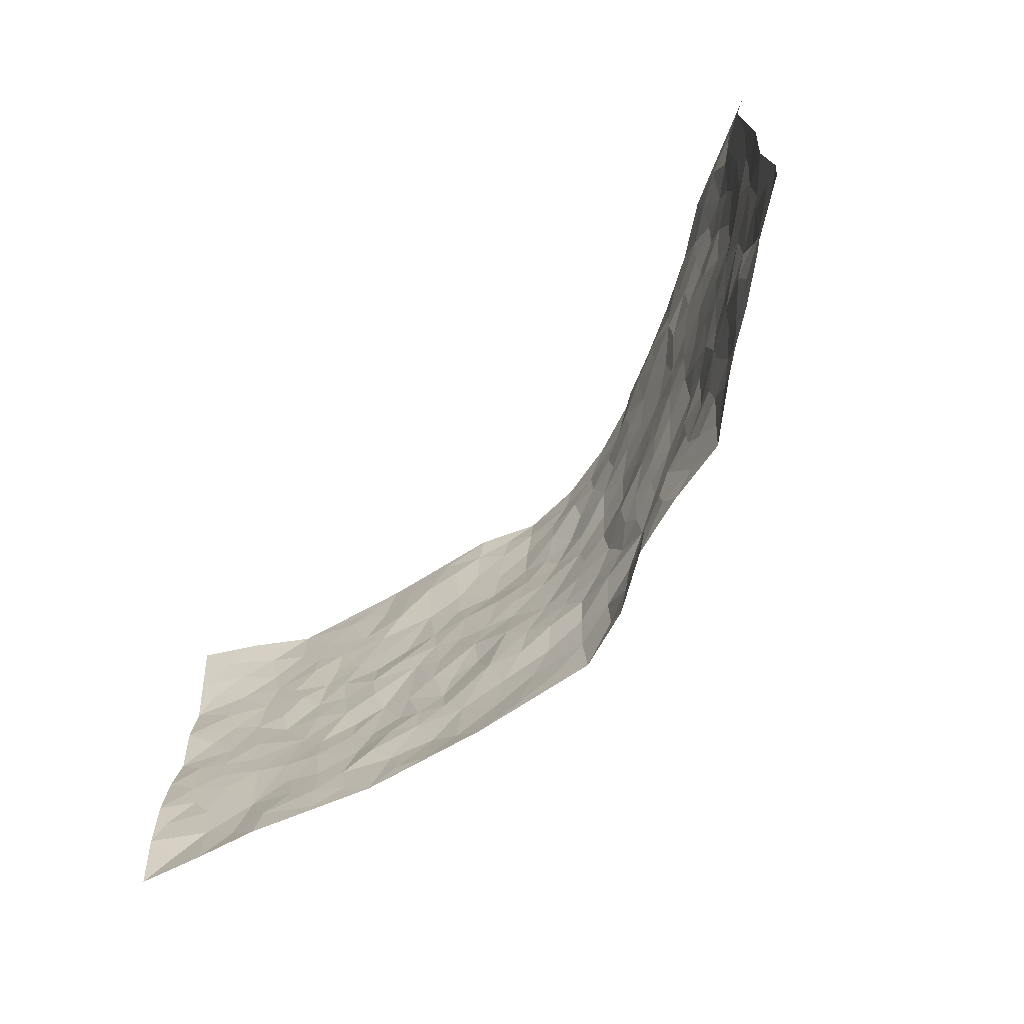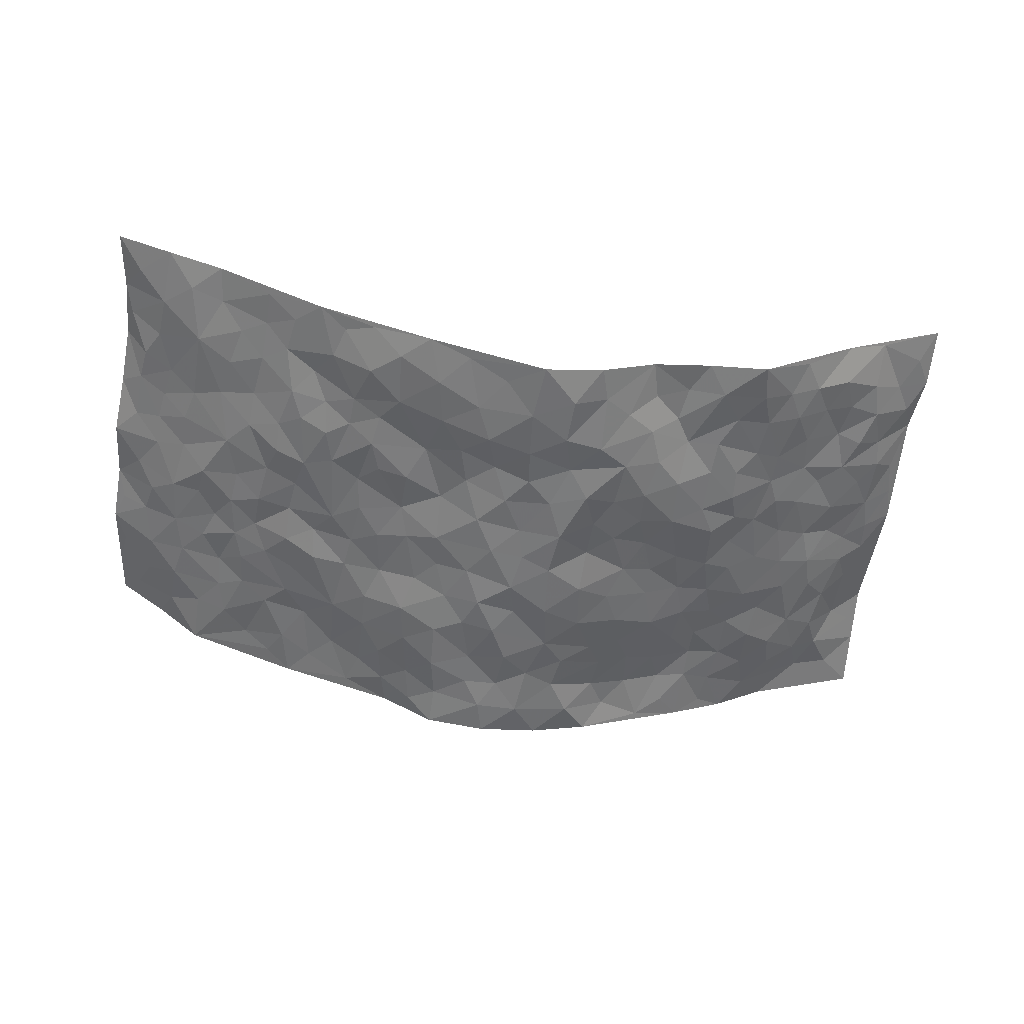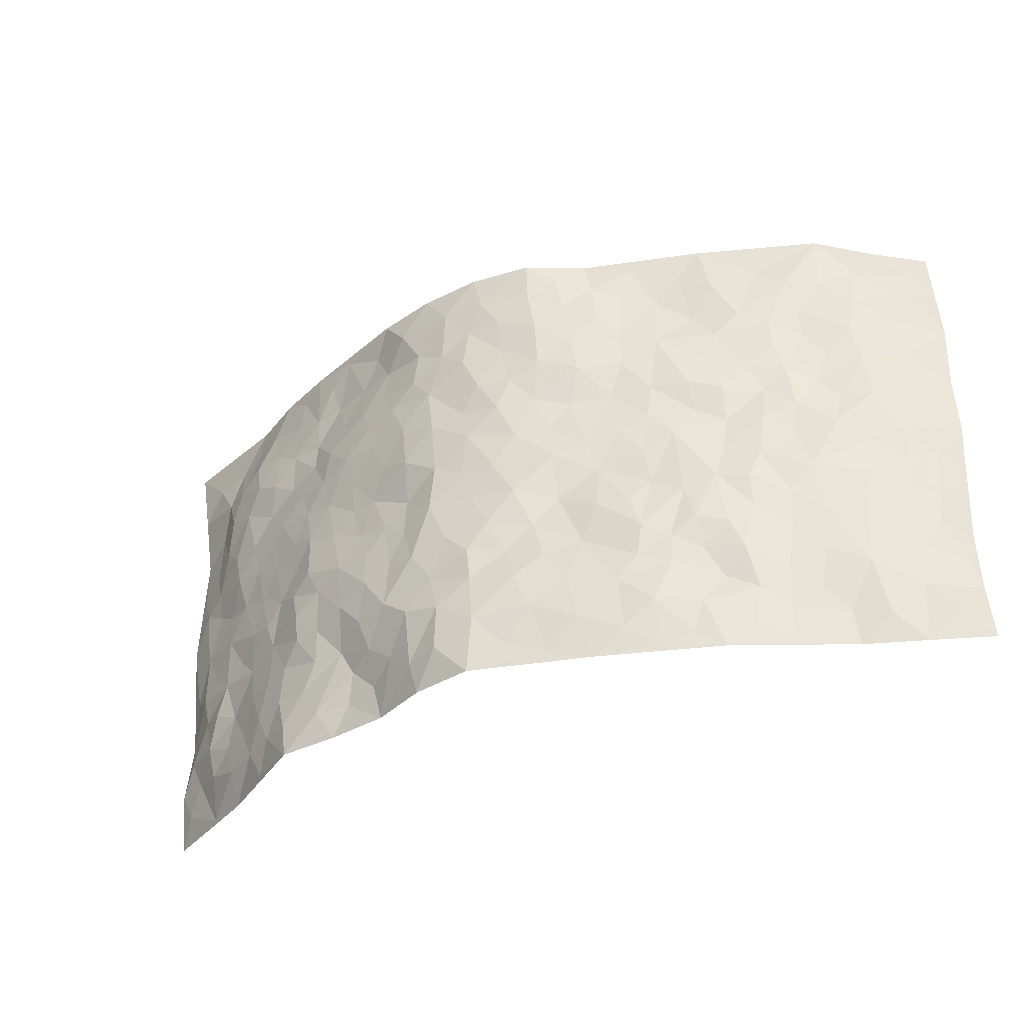
<metadata>
{"format":"obj","ext":"obj","renderer":"f3d","projection":"perspective","resolution":1024,"background":"white","views":[{"elev":-70.3,"azim":48.5,"up":"+Y"},{"elev":-54.6,"azim":-8.2,"up":"+Z"},{"elev":-36.5,"azim":-152.9,"up":"+Y"}]}
</metadata>
<code>
v -0.9219 0.00432 0.1921
v -0.8979 0.993 0.2358
v 0.8991 0.003988 0.2278
v 0.9251 0.9942 0.1848
v -0.7563 0.3927 0.1098
v -0.9215 0.4995 0.192
v -0.8084 0.358 0.1426
v 0.0005797 0.002334 -0.1479
v -0.9037 0.251 0.2165
v -0.8658 0.3382 0.1736
v -0.6923 0.002456 0.1023
v -0.9088 0.1267 0.21
v -0.6762 0.293 0.0757
v -0.8075 0.002827 0.1459
v -0.7934 0.2889 0.1344
v -0.4711 0.00258 -0.006549
v -0.8915 0.189 0.1978
v -0.286 0.1664 -0.07868
v -0.7368 0.3223 0.1035
v -0.8155 0.1212 0.1391
v -0.8717 0.06577 0.1662
v -0.7537 0.06443 0.1136
v -0.6387 0.1275 0.06767
v -0.6845 0.07567 0.09333
v -0.8236 0.2081 0.1475
v -0.8556 0.2706 0.166
v -0.7322 0.1773 0.09574
v -0.6592 0.21 0.06858
v -0.8181 0.4879 0.139
v -0.9113 0.3755 0.2087
v -0.7033 0.9979 0.07927
v -0.5169 0.2214 0.00081
v 0.255 0.1579 -0.08785
v -0.9201 0.7477 0.1962
v -0.3554 0.3923 -0.05183
v -0.7471 0.7526 0.09904
v -0.7632 0.8311 0.1066
v -0.5588 0.4416 0.01914
v -0.5765 0.6051 0.02896
v -0.47 0.9985 -0.005108
v -0.8978 0.6857 0.1878
v -0.6354 0.5619 0.04752
v -0.3798 0.7544 -0.04668
v -0.4924 0.2789 -0.01211
v -0.4421 0.2247 -0.0195
v -0.4735 0.162 -0.001052
v -0.4357 0.6356 -0.0326
v -0.3556 0.5595 -0.053
v 0.1638 0.4734 -0.1147
v -0.3236 0.2203 -0.06349
v -0.2047 0.6109 -0.09798
v -0.3642 0.6289 -0.05193
v -0.2949 0.05676 -0.07608
v -0.6036 0.71 0.03595
v -0.3821 0.1935 -0.04444
v -0.8271 0.6173 0.1391
v -0.03545 0.3479 -0.135
v 0.06004 0.3391 -0.1393
v 0.2929 0.4515 -0.08421
v -0.09293 0.5513 -0.1296
v -0.1607 0.5559 -0.1097
v 0.09425 0.6304 -0.1423
v -0.606 0.3458 0.03967
v -0.7143 0.5731 0.08686
v -0.8926 0.8083 0.188
v -0.5355 0.1294 0.01885
v -0.3548 0.01223 -0.04699
v -0.7553 0.4663 0.1088
v -0.5881 0.1727 0.04207
v -0.5836 0.01898 0.04765
v -0.2379 0.001215 -0.08511
v -0.5844 0.08896 0.04774
v -0.5233 0.05367 0.01568
v -0.4154 0.03785 -0.027
v -0.4357 0.1041 -0.02585
v -0.8421 0.6851 0.1527
v -0.9026 0.8706 0.211
v -0.7061 0.5087 0.07472
v -0.0008681 0.9983 -0.1454
v -0.7655 0.6749 0.1072
v -0.541 0.3143 0.00922
v -0.4926 0.4599 -0.001843
v 0.008188 0.5712 -0.1461
v -0.0474 0.4827 -0.1383
v 0.005702 0.4195 -0.1373
v -0.1216 0.128 -0.1239
v -0.5483 0.6695 0.01573
v -0.8632 0.5617 0.1632
v -0.6991 0.6907 0.08136
v -0.4352 0.2959 -0.0336
v -0.6012 0.2677 0.04634
v -0.4842 0.6876 -0.008815
v -0.1691 0.4845 -0.1104
v -0.2538 0.4359 -0.07867
v -0.6221 0.6485 0.04328
v -0.009679 0.1176 -0.1488
v -0.4027 0.5099 -0.03965
v -0.3343 0.2875 -0.06637
v -0.234 0.5034 -0.09002
v -0.1728 0.3819 -0.09558
v -0.9138 0.6234 0.2047
v -0.6728 0.6221 0.07251
v -0.7753 0.5791 0.1101
v -0.3541 0.1095 -0.06306
v -0.5011 0.5323 0.002577
v -0.6544 0.4057 0.05589
v -0.1239 0.3238 -0.11
v -0.1438 0.2488 -0.1092
v -0.5014 0.6108 -0.007276
v 0.1097 0.7293 -0.1341
v -0.001402 0.2151 -0.1445
v -0.06792 0.2725 -0.1218
v 0.007326 0.2882 -0.14
v -0.4161 0.3628 -0.03726
v -0.1919 0.1836 -0.1048
v -0.6268 0.4874 0.04775
v -0.5387 0.3805 0.001375
v -0.4768 0.3908 -0.01914
v -0.2989 0.524 -0.07165
v -0.2514 0.35 -0.08669
v -0.3446 0.4665 -0.05721
v -0.218 0.2706 -0.08641
v -0.0882 0.4109 -0.1283
v -0.5724 0.5308 0.02244
v -0.0901 0.1987 -0.1336
v -0.2093 0.09246 -0.1022
v -0.3859 0.2574 -0.04441
v -0.8721 0.4375 0.1728
v -0.8181 0.4208 0.1447
v 0.095 0.4223 -0.1419
v 0.2094 0.2374 -0.1145
v 0.08512 0.5168 -0.1412
v 0.02182 0.4878 -0.1418
v 0.1659 0.3922 -0.1193
v 0.7483 0.496 0.1139
v 0.2179 0.4336 -0.1054
v 0.2656 0.3136 -0.102
v 0.1625 0.5673 -0.13
v 0.1235 0.9984 -0.1316
v -0.2837 0.6198 -0.07268
v 0.4054 0.8802 -0.02017
v 0.472 0.9978 -0.01247
v -0.2115 0.7806 -0.1068
v -0.05803 0.8635 -0.1367
v -0.3132 0.348 -0.07076
v -0.4425 0.5655 -0.0192
v -0.07145 0.05318 -0.1301
v -0.1534 0.02196 -0.1081
v 0.1209 0.002115 -0.1224
v 0.0138 0.8601 -0.1375
v -0.01539 0.6992 -0.1464
v 0.4105 0.1983 -0.0432
v 0.337 0.2905 -0.07729
v 0.57 0.5272 0.01939
v 0.509 0.5475 -0.00953
v 0.4422 0.1366 -0.03346
v 0.5068 0.2288 -0.01152
v 0.4072 0.3626 -0.05588
v 0.02424 0.6404 -0.141
v -0.0583 0.6269 -0.1423
v -0.1456 0.7292 -0.1275
v -0.08526 0.6926 -0.1362
v -0.05866 0.7904 -0.1344
v -0.1336 0.6328 -0.1216
v 0.02199 0.7745 -0.1444
v 0.2429 0.9971 -0.1009
v -0.01916 0.9263 -0.1444
v -0.2629 0.8461 -0.08418
v -0.1951 0.8792 -0.1041
v -0.308 0.7811 -0.0707
v -0.2329 0.9972 -0.07569
v -0.2258 0.6957 -0.1056
v -0.3105 0.7002 -0.0721
v -0.1397 0.829 -0.129
v -0.124 0.9971 -0.1348
v 0.2159 0.7464 -0.1069
v 0.1749 0.6675 -0.1251
v 0.321 0.5958 -0.07602
v 0.257 0.5233 -0.09333
v 0.2639 0.6665 -0.09735
v 0.4126 0.7455 -0.03857
v 0.3498 0.6845 -0.06966
v 0.2815 0.7342 -0.08736
v 0.06893 0.9291 -0.1414
v 0.07893 0.8229 -0.1341
v 0.1441 0.858 -0.1223
v 0.2424 0.8735 -0.08492
v 0.3131 0.794 -0.06838
v 0.2308 0.5959 -0.1064
v -0.8294 0.8657 0.1581
v -0.6534 0.8163 0.06165
v -0.8247 0.774 0.14
v -0.7983 0.9957 0.161
v -0.8568 0.9366 0.1914
v -0.7689 0.9206 0.1199
v -0.7014 0.8851 0.08077
v -0.5801 0.9291 0.03685
v -0.6356 0.8858 0.05227
v -0.6565 0.7453 0.0672
v -0.5396 0.8139 0.01546
v -0.5978 0.7808 0.03709
v -0.4918 0.9007 0.0007027
v -0.3742 0.8774 -0.02865
v -0.5234 0.9601 0.01417
v -0.4463 0.8151 -0.008329
v -0.4243 0.9359 -0.01556
v -0.3305 0.972 -0.04608
v -0.4939 0.76 -0.00171
v -0.3069 0.9003 -0.05412
v -0.249 0.9295 -0.07724
v 0.1557 0.7851 -0.1221
v 0.2484 0.8045 -0.08822
v 0.1882 0.9323 -0.1185
v 0.3785 0.8123 -0.03798
v 0.3232 0.8809 -0.05155
v 0.3698 0.9817 -0.04944
v 0.2786 0.9378 -0.07244
v 0.4257 0.9473 -0.02635
v 0.3734 0.4941 -0.06187
v 0.3194 0.5294 -0.07447
v 0.4701 0.6051 -0.0235
v 0.4214 0.6656 -0.04183
v 0.3963 0.5889 -0.05048
v 0.3417 0.1929 -0.05336
v 0.4724 0.3357 -0.03588
v 0.4491 0.5234 -0.03708
v 0.3432 0.3889 -0.0791
v -0.1236 0.9137 -0.1275
v -0.1805 0.9568 -0.1089
v 0.3086 0.1357 -0.05743
v 0.5803 0.01648 0.03633
v 0.2009 0.3329 -0.1134
v 0.2694 0.3851 -0.09747
v 0.5618 0.2487 0.01606
v 0.6927 0.9973 0.09973
v 0.897 0.2502 0.2252
v 0.4709 0.812 -2.804e-05
v 0.6844 0.4873 0.07657
v 0.4699 0.747 -0.008213
v 0.9107 0.4972 0.21
v 0.6371 0.2948 0.05826
v 0.4941 0.4685 -0.01523
v 0.7362 0.3105 0.1046
v 0.542 0.4163 0.006489
v 0.4769 0.003405 -0.03279
v 0.09176 0.2513 -0.131
v 0.4915 0.07873 -0.0252
v 0.1372 0.3179 -0.1335
v 0.4075 0.2683 -0.04937
v 0.8168 0.2645 0.1564
v 0.6149 0.4622 0.04213
v 0.5549 0.08352 0.01276
v 0.4417 0.4268 -0.04719
v 0.5851 0.3724 0.02397
v 0.2835 0.233 -0.08909
v 0.4674 0.2728 -0.03253
v 0.2522 0.08135 -0.06692
v 0.3534 0.004413 -0.04516
v 0.2324 0.00472 -0.06783
v 0.1966 0.1154 -0.1012
v 0.07021 0.1696 -0.1459
v 0.1473 0.1893 -0.1328
v 0.588 0.1484 0.02674
v 0.737 0.4224 0.1032
v 0.7044 0.2215 0.101
v 0.6193 0.08146 0.04867
v 0.6405 0.385 0.05278
v 0.6813 0.3395 0.08037
v 0.8316 0.3247 0.1577
v 0.7132 0.567 0.08224
v 0.6554 0.1459 0.07053
v 0.7187 0.15 0.1051
v 0.7913 0.3664 0.1361
v 0.8749 0.3483 0.1953
v 0.8316 0.4369 0.1598
v 0.5604 0.314 0.01599
v 0.769 0.1061 0.1329
v 0.319 0.06597 -0.05026
v 0.3985 0.07059 -0.04697
v 0.07297 0.07743 -0.1458
v 0.141 0.07223 -0.1207
v 0.9055 0.7477 0.2188
v 0.691 0.07906 0.08838
v 0.6249 0.2164 0.05079
v 0.8933 0.4227 0.2028
v 0.851 0.5069 0.1693
v 0.764 0.25 0.1168
v 0.516 0.1497 -0.008722
v 0.6815 0.00427 0.1089
v 0.4908 0.3949 -0.0238
v 0.8691 0.06557 0.2005
v 0.9052 0.1277 0.2155
v 0.7898 0.1802 0.1361
v 0.8344 0.1259 0.1766
v 0.767 0.01163 0.1538
v 0.8709 0.1893 0.1917
v 0.6392 0.5561 0.05054
v 0.6644 0.633 0.06038
v 0.5653 0.6369 0.01637
v 0.784 0.6903 0.1251
v 0.6079 0.772 0.03785
v 0.8911 0.6225 0.2011
v 0.7343 0.6413 0.09226
v 0.8074 0.5932 0.1417
v 0.703 0.7439 0.07831
v 0.7967 0.5288 0.1414
v 0.8593 0.5718 0.1748
v 0.836 0.6573 0.1663
v 0.6142 0.6927 0.04556
v 0.5435 0.7244 0.01889
v 0.4935 0.6757 -0.009967
v 0.8057 0.8507 0.1426
v 0.6825 0.8719 0.07081
v 0.7731 0.776 0.1159
v 0.8368 0.7764 0.1744
v 0.7443 0.844 0.1018
v 0.9127 0.871 0.2005
v 0.6675 0.803 0.05972
v 0.8892 0.8088 0.1984
v 0.7018 0.9304 0.09846
v 0.8081 0.996 0.1422
v 0.5846 0.9989 0.03802
v 0.7721 0.9239 0.1365
v 0.8539 0.9256 0.166
v 0.6319 0.9349 0.05759
v 0.534 0.9017 0.01799
v 0.4722 0.8811 -0.003875
v 0.5275 0.9699 0.01503
v 0.547 0.8222 0.0227
v 0.6103 0.8613 0.04455
f 29 6 128
f 12 21 20
f 26 10 9
f 55 45 46
f 27 19 15
f 26 9 17
f 101 6 88
f 12 1 21
f 7 15 19
f 125 86 96
f 84 123 85
f 129 29 128
f 25 27 15
f 12 20 17
f 73 75 66
f 22 14 11
f 26 17 25
f 9 12 17
f 25 15 26
f 5 129 7
f 52 146 48
f 55 18 50
f 7 19 5
f 20 27 25
f 124 82 105
f 41 76 34
f 20 14 22
f 14 20 21
f 14 21 1
f 24 22 11
f 24 27 22
f 72 66 69
f 69 32 91
f 70 24 11
f 24 23 27
f 17 20 25
f 27 20 22
f 10 15 7
f 10 26 15
f 23 28 27
f 27 13 19
f 28 23 69
f 13 27 28
f 119 121 94
f 10 7 129
f 6 30 128
f 9 10 30
f 36 192 80
f 80 102 89
f 118 81 44
f 64 103 78
f 115 126 86
f 45 32 46
f 91 63 13
f 129 68 29
f 95 87 54
f 95 54 199
f 202 40 204
f 82 97 105
f 29 88 6
f 18 55 104
f 148 126 71
f 38 82 124
f 50 18 122
f 117 82 38
f 5 19 106
f 82 117 118
f 80 64 102
f 127 45 55
f 194 77 190
f 98 35 114
f 39 124 105
f 127 50 98
f 106 19 13
f 66 75 46
f 39 95 42
f 63 117 38
f 95 89 102
f 101 56 76
f 51 140 99
f 18 53 126
f 62 83 132
f 45 127 90
f 112 113 57
f 103 29 68
f 130 85 58
f 109 39 105
f 35 94 121
f 113 246 58
f 151 165 163
f 120 100 94
f 114 127 98
f 192 190 65
f 95 39 87
f 36 191 37
f 67 104 74
f 56 101 88
f 13 63 106
f 192 34 76
f 268 241 243
f 108 115 125
f 93 84 60
f 133 84 85
f 156 288 157
f 101 76 41
f 80 103 64
f 105 97 146
f 99 61 51
f 92 109 47
f 125 96 111
f 158 227 153
f 75 104 55
f 69 66 32
f 81 91 32
f 106 78 68
f 42 64 78
f 77 34 65
f 24 70 72
f 75 73 16
f 16 71 67
f 2 34 77
f 13 28 91
f 103 56 88
f 56 80 76
f 72 69 23
f 11 16 70
f 16 73 70
f 16 67 74
f 115 18 126
f 24 72 23
f 73 72 70
f 16 74 75
f 72 73 66
f 32 45 44
f 84 83 60
f 66 46 32
f 78 106 116
f 117 63 81
f 67 53 104
f 103 68 78
f 69 91 28
f 36 80 89
f 106 38 116
f 106 68 5
f 81 118 117
f 62 132 138
f 32 44 81
f 53 67 71
f 57 58 85
f 123 100 107
f 93 60 61
f 33 230 224
f 8 96 147
f 132 133 130
f 140 48 119
f 93 100 123
f 122 98 50
f 164 60 160
f 53 71 126
f 125 112 108
f 193 194 195
f 75 55 46
f 63 91 81
f 56 103 80
f 196 198 31
f 18 104 53
f 121 48 97
f 38 106 63
f 118 97 82
f 97 35 121
f 51 172 140
f 130 134 49
f 87 39 109
f 288 252 263
f 97 114 35
f 47 43 92
f 57 113 58
f 248 130 58
f 34 101 41
f 114 90 127
f 116 124 42
f 145 94 35
f 118 114 97
f 167 79 175
f 98 145 35
f 85 123 57
f 43 47 52
f 199 36 89
f 42 78 116
f 159 83 62
f 88 29 103
f 74 104 75
f 118 44 90
f 173 140 172
f 42 95 102
f 190 192 37
f 65 190 77
f 89 95 199
f 125 111 112
f 92 87 109
f 18 115 122
f 177 180 176
f 112 57 107
f 109 105 146
f 93 94 100
f 285 286 275
f 96 86 147
f 137 232 131
f 57 123 107
f 87 92 208
f 49 134 136
f 132 130 49
f 161 164 162
f 50 127 55
f 122 108 107
f 122 107 100
f 48 140 52
f 118 90 114
f 99 119 94
f 123 84 93
f 36 37 192
f 48 121 119
f 120 122 100
f 39 42 124
f 38 124 116
f 248 58 246
f 44 45 90
f 98 122 120
f 146 52 47
f 94 93 99
f 168 209 170
f 212 183 188
f 202 197 200
f 42 102 64
f 107 108 112
f 99 93 61
f 8 280 96
f 112 111 113
f 125 115 86
f 115 108 122
f 128 30 10
f 5 68 129
f 10 129 128
f 132 49 138
f 83 84 133
f 130 133 85
f 83 133 132
f 248 134 130
f 156 152 224
f 151 110 165
f 212 186 211
f 153 224 249
f 254 251 244
f 246 261 262
f 225 158 249
f 49 136 179
f 185 184 150
f 214 188 181
f 181 188 182
f 161 163 174
f 143 170 172
f 110 211 185
f 184 79 167
f 174 228 169
f 62 110 159
f 163 150 144
f 210 169 229
f 170 143 168
f 176 211 110
f 98 120 145
f 94 145 120
f 48 146 97
f 109 146 47
f 148 86 126
f 147 86 148
f 71 8 148
f 8 147 148
f 244 276 254
f 232 136 134
f 174 143 161
f 60 83 160
f 163 162 151
f 159 160 83
f 261 281 262
f 259 281 149
f 219 220 59
f 246 113 111
f 33 255 131
f 157 256 152
f 137 255 153
f 230 278 279
f 262 260 33
f 154 155 242
f 131 255 137
f 248 131 232
f 281 280 149
f 259 258 278
f 220 179 59
f 159 151 160
f 162 160 151
f 164 61 60
f 228 174 144
f 144 174 163
f 159 110 151
f 161 172 164
f 186 184 185
f 161 162 163
f 61 164 51
f 160 162 164
f 187 217 213
f 150 163 165
f 205 202 200
f 79 184 139
f 170 43 173
f 174 169 143
f 161 143 172
f 167 144 150
f 176 180 183
f 172 170 173
f 223 226 221
f 185 150 165
f 99 140 119
f 207 206 203
f 172 51 164
f 43 52 173
f 173 52 140
f 167 175 228
f 228 229 169
f 210 168 169
f 177 110 62
f 189 138 179
f 62 138 177
f 136 232 233
f 181 182 222
f 150 184 167
f 178 180 189
f 49 179 138
f 177 138 189
f 180 178 182
f 178 179 220
f 307 308 304
f 222 223 221
f 215 187 188
f 176 183 212
f 187 213 186
f 214 215 188
f 185 211 186
f 237 181 239
f 182 188 183
f 110 185 165
f 216 215 141
f 211 176 212
f 182 183 180
f 176 110 177
f 213 184 186
f 178 189 179
f 177 189 180
f 195 190 37
f 197 198 200
f 195 194 190
f 34 192 65
f 80 192 76
f 37 196 195
f 194 2 77
f 193 2 194
f 196 37 191
f 31 193 195
f 198 196 191
f 31 195 196
f 199 201 191
f 197 204 31
f 198 191 201
f 31 198 197
f 201 199 54
f 36 199 191
f 54 208 201
f 208 43 205
f 208 54 87
f 198 201 200
f 206 205 203
f 43 170 203
f 210 207 209
f 40 202 206
f 31 204 40
f 197 202 204
f 208 205 200
f 43 203 205
f 205 206 202
f 203 209 207
f 171 40 207
f 40 206 207
f 208 200 201
f 43 208 92
f 170 209 203
f 168 143 169
f 207 210 171
f 168 210 209
f 188 187 212
f 212 187 186
f 166 139 213
f 184 213 139
f 237 214 181
f 215 214 141
f 216 141 218
f 213 217 166
f 142 166 216
f 217 216 166
f 187 215 217
f 216 217 215
f 237 141 214
f 142 216 218
f 223 222 182
f 179 136 59
f 223 220 219
f 267 238 251
f 237 327 141
f 223 182 178
f 158 290 253
f 220 223 178
f 59 233 227
f 233 59 136
f 248 246 131
f 153 249 158
f 251 254 267
f 223 219 226
f 111 261 246
f 297 251 238
f 276 256 157
f 167 228 144
f 229 228 175
f 175 171 229
f 229 171 210
f 260 257 33
f 265 271 272
f 266 289 283
f 269 243 250
f 249 224 152
f 266 283 271
f 227 233 137
f 253 227 158
f 325 313 320
f 135 264 275
f 310 329 239
f 270 298 297
f 249 256 225
f 275 273 269
f 311 222 221
f 155 154 299
f 234 276 157
f 310 311 299
f 222 239 181
f 221 226 155
f 266 263 252
f 242 290 244
f 264 273 275
f 273 264 243
f 242 244 154
f 276 290 225
f 288 234 157
f 240 282 302
f 275 286 306
f 225 290 158
f 234 263 284
f 241 254 276
f 233 232 137
f 137 153 227
f 264 135 238
f 244 251 154
f 260 259 257
f 227 253 219
f 33 224 255
f 154 297 299
f 240 302 307
f 297 154 251
f 264 268 243
f 253 226 219
f 271 284 263
f 277 294 293
f 290 242 253
f 241 234 284
f 59 227 219
f 242 155 226
f 252 245 231
f 157 152 156
f 257 230 33
f 152 256 249
f 278 230 257
f 262 33 131
f 224 153 255
f 259 278 257
f 134 248 232
f 230 279 224
f 96 261 111
f 261 96 280
f 280 281 261
f 246 262 131
f 252 247 245
f 268 267 241
f 283 277 272
f 288 247 252
f 275 274 285
f 295 291 294
f 267 268 264
f 263 234 288
f 309 310 299
f 290 276 244
f 283 272 271
f 267 254 241
f 265 243 241
f 236 240 285
f 297 238 270
f 303 305 298
f 241 276 234
f 221 155 299
f 272 277 293
f 250 243 287
f 286 285 240
f 284 271 265
f 271 263 266
f 295 3 291
f 225 256 276
f 241 284 265
f 289 266 231
f 3 292 291
f 321 235 323
f 293 294 296
f 279 278 258
f 245 279 258
f 279 156 224
f 260 281 259
f 280 8 149
f 262 281 260
f 231 266 252
f 267 264 238
f 306 304 270
f 283 289 295
f 243 269 273
f 236 269 250
f 294 292 296
f 274 236 285
f 269 274 275
f 250 287 293
f 245 289 231
f 236 274 269
f 156 279 247
f 242 226 253
f 247 279 245
f 243 265 287
f 288 156 247
f 265 272 293
f 296 292 236
f 293 287 265
f 295 294 277
f 277 283 295
f 236 250 296
f 289 3 295
f 292 294 291
f 293 296 250
f 300 304 308
f 325 320 235
f 329 330 326
f 270 304 303
f 270 303 298
f 309 305 301
f 135 306 270
f 299 297 298
f 298 309 299
f 238 135 270
f 300 314 305
f 303 300 305
f 304 306 307
f 300 303 304
f 282 319 315
f 322 325 235
f 275 306 135
f 307 306 286
f 240 307 286
f 308 307 302
f 302 282 308
f 308 282 315
f 305 309 298
f 310 309 301
f 310 301 329
f 310 239 311
f 222 311 239
f 299 311 221
f 319 312 315
f 312 323 316
f 301 305 318
f 305 314 316
f 300 308 315
f 316 314 312
f 312 314 315
f 315 314 300
f 323 312 324
f 316 313 318
f 282 4 317
f 330 313 325
f 4 321 324
f 235 320 323
f 282 317 319
f 312 319 317
f 326 325 322
f 316 320 313
f 316 318 305
f 142 218 327
f 327 218 141
f 316 323 320
f 324 312 317
f 4 324 317
f 321 323 324
f 318 313 330
f 328 326 322
f 326 327 329
f 329 327 237
f 326 328 327
f 322 142 328
f 327 328 142
f 329 237 239
f 301 318 330
f 326 330 325
f 330 329 301

</code>
